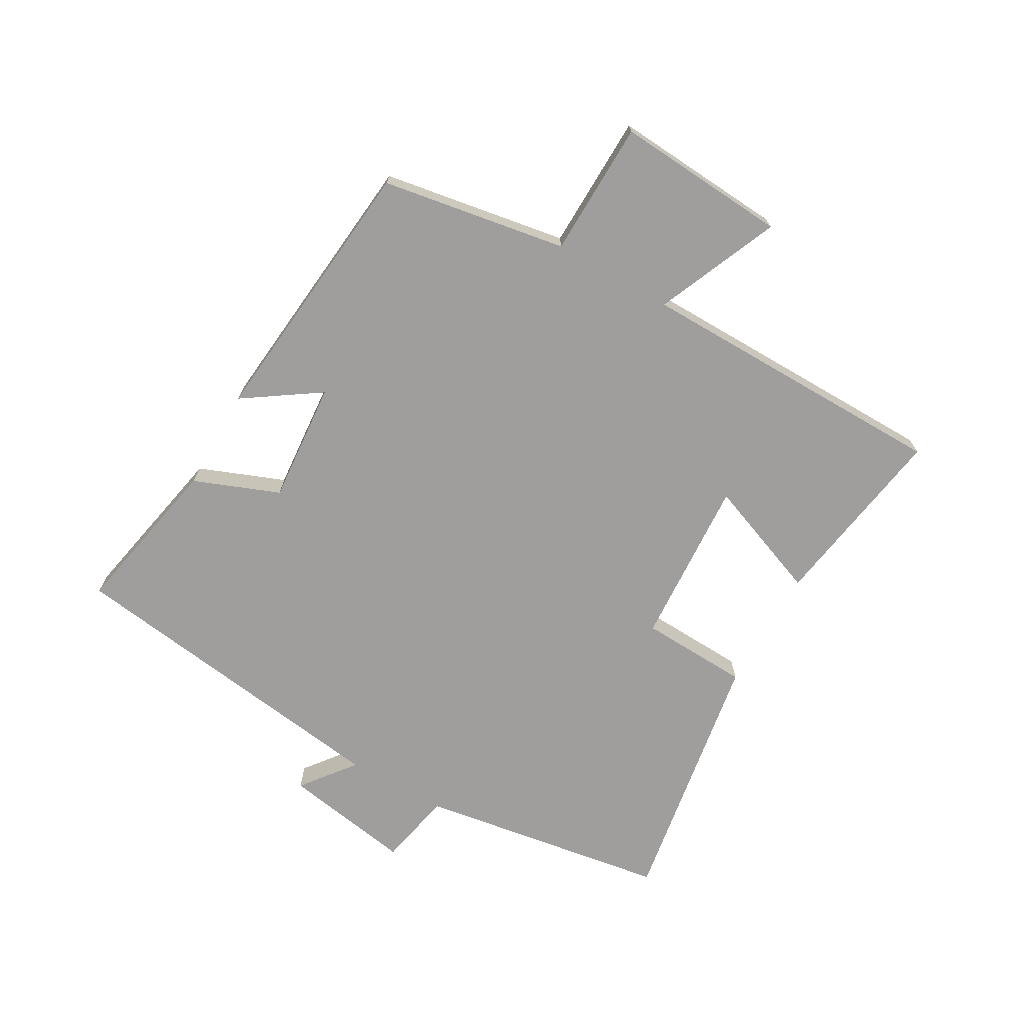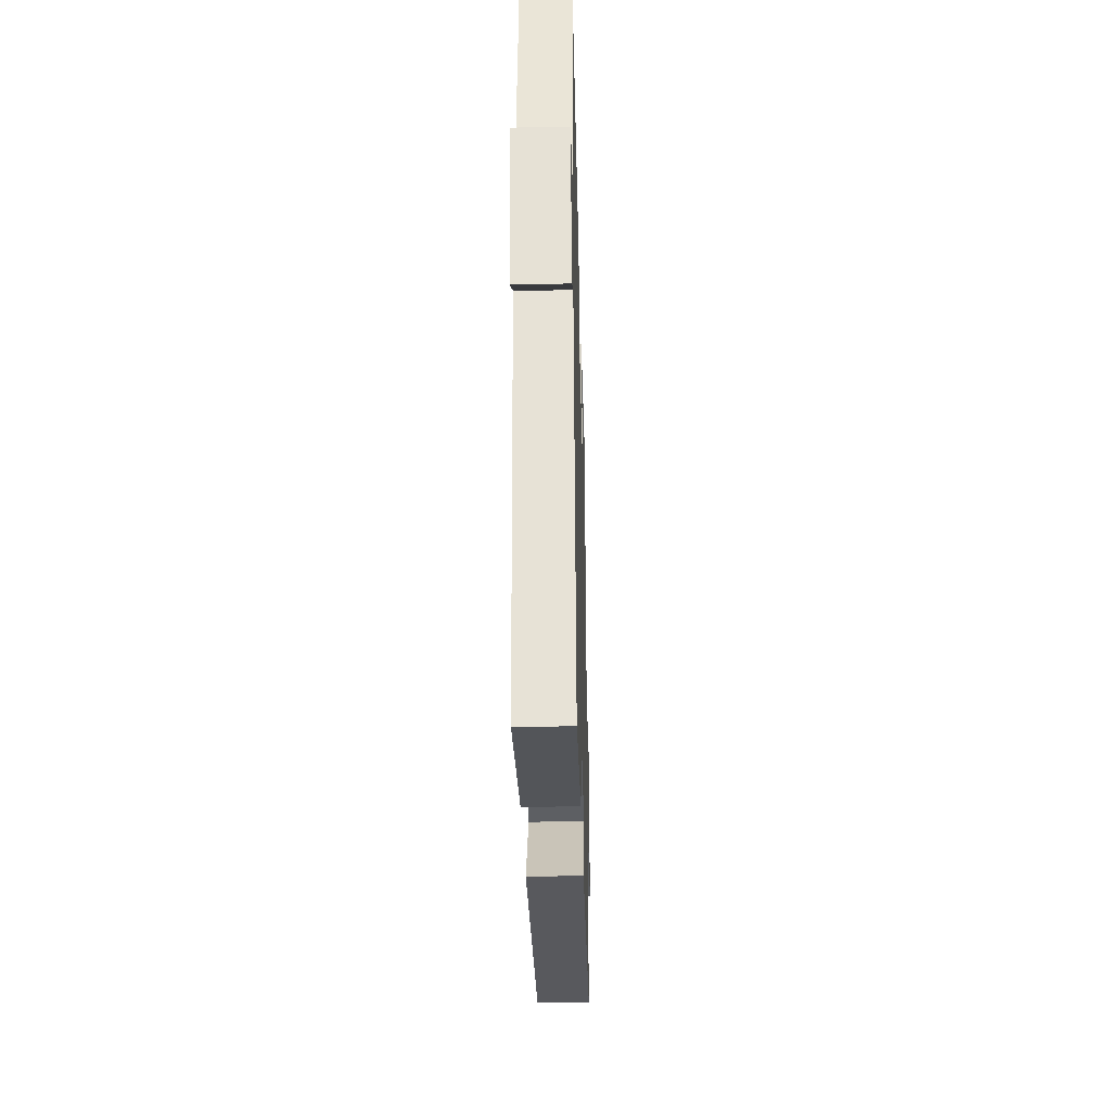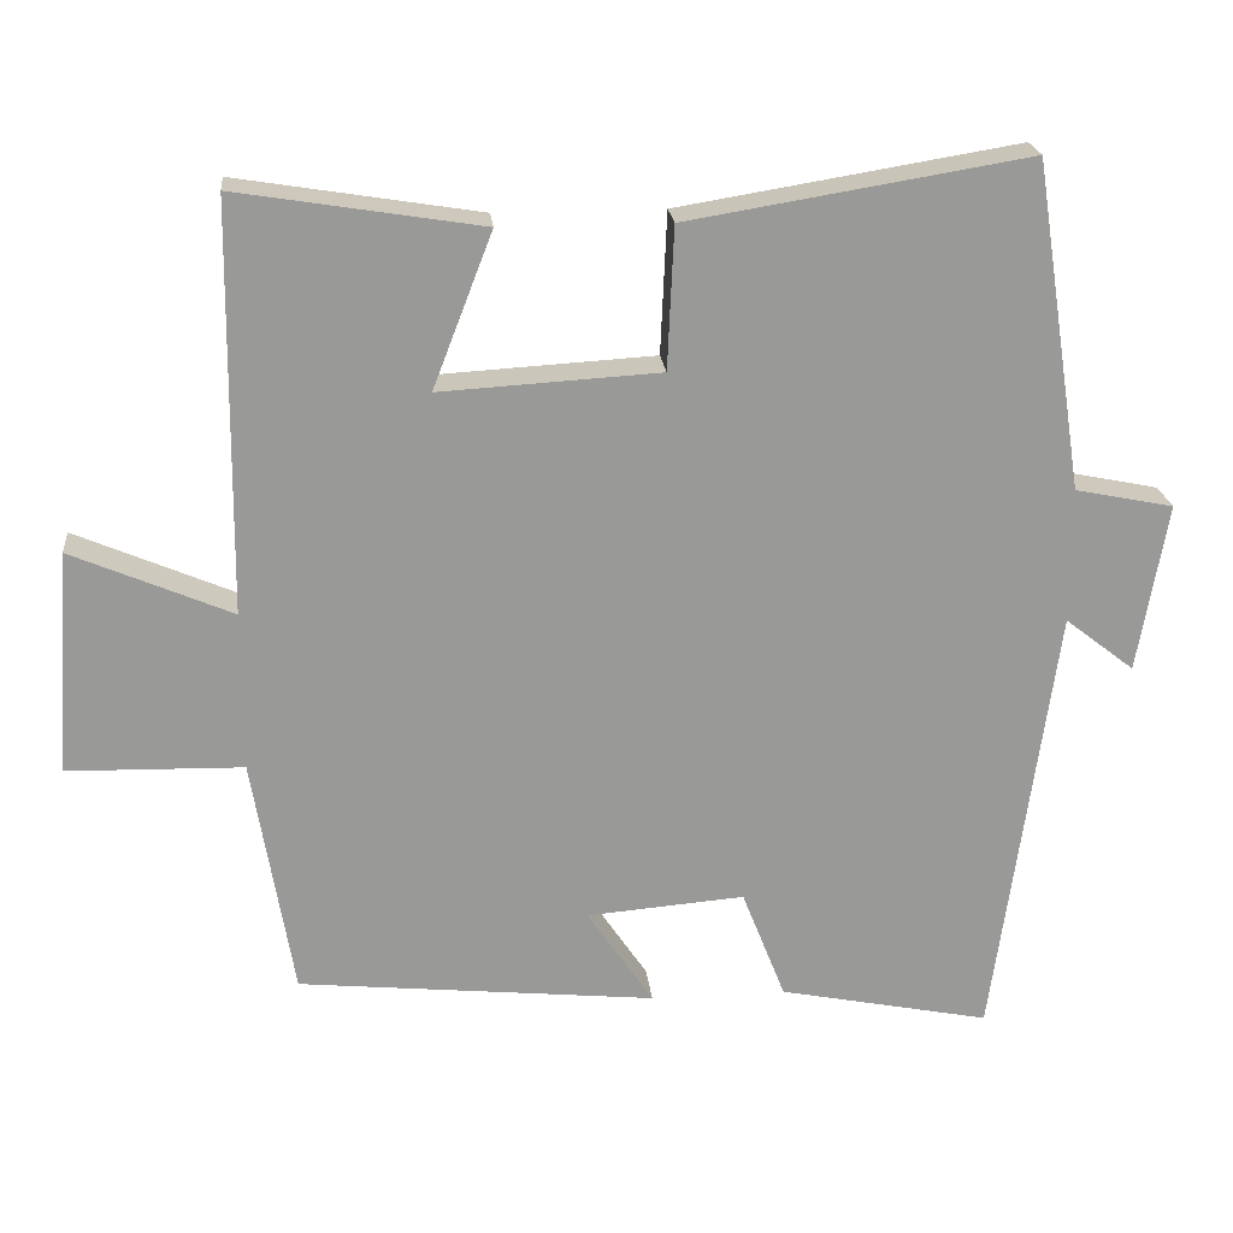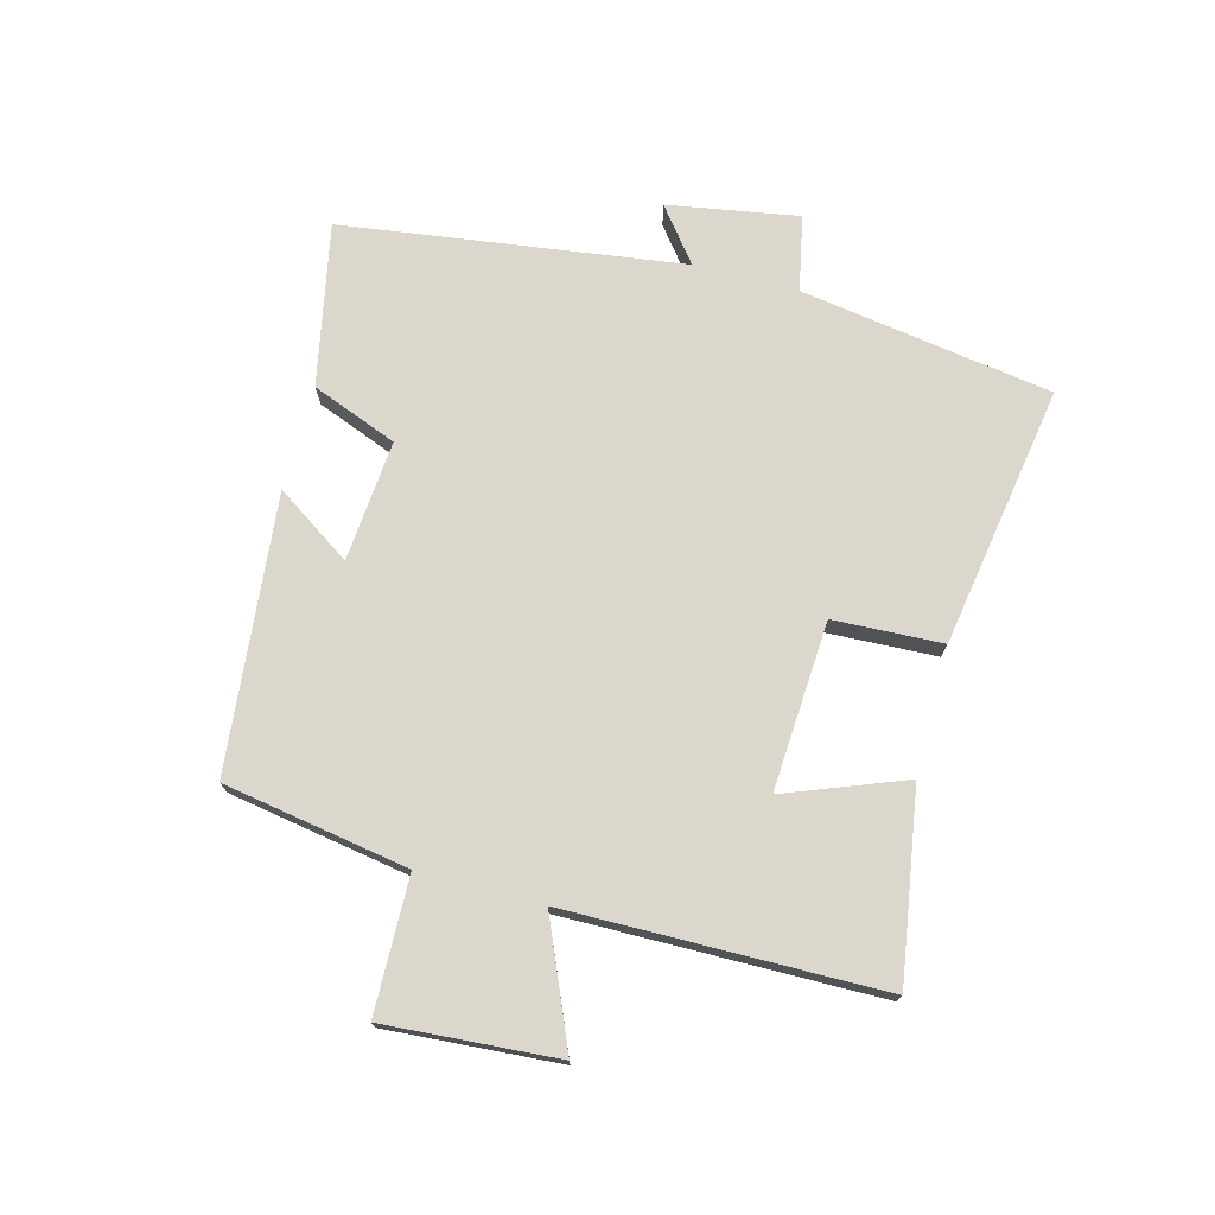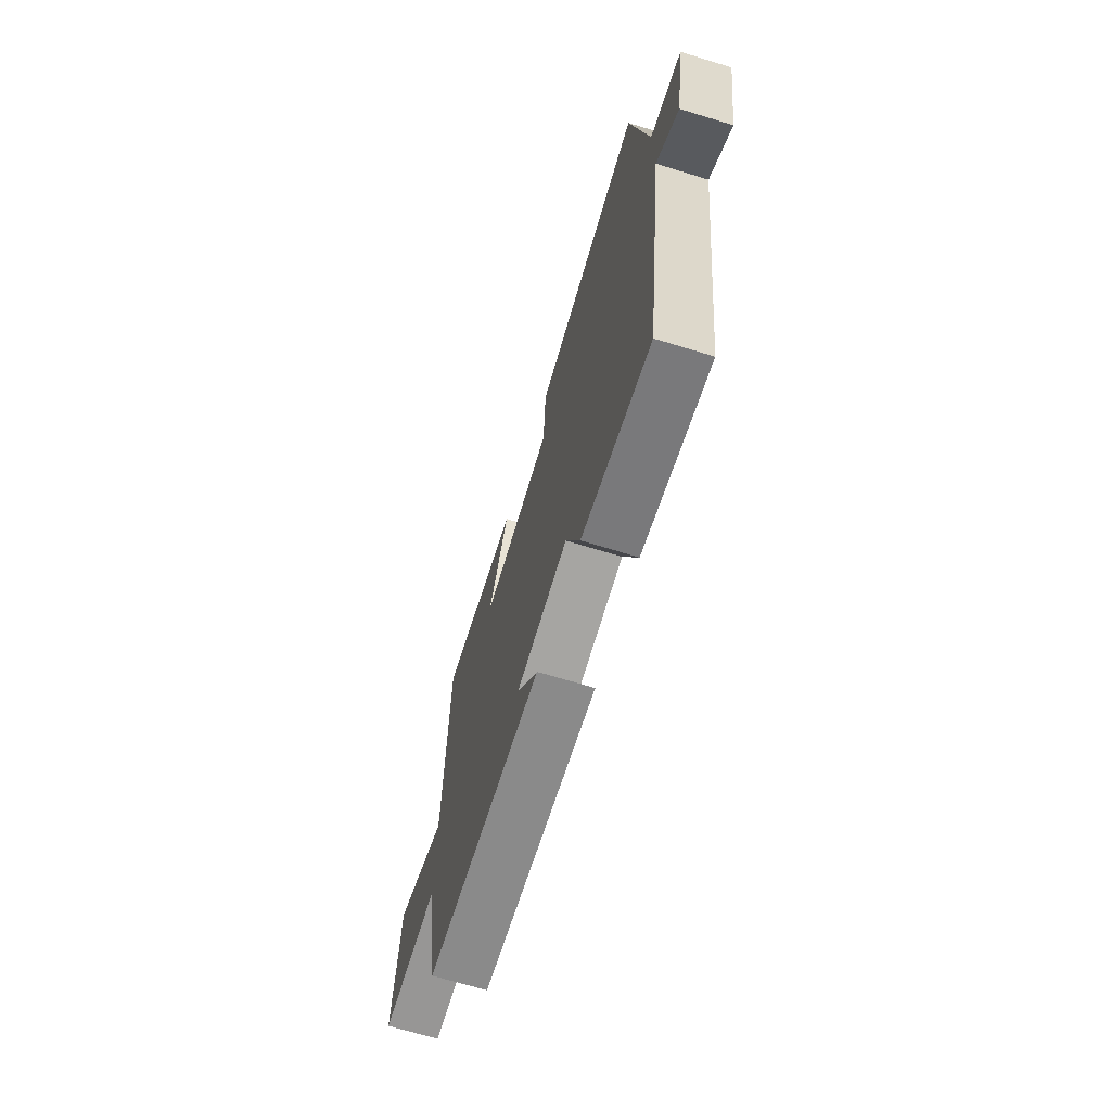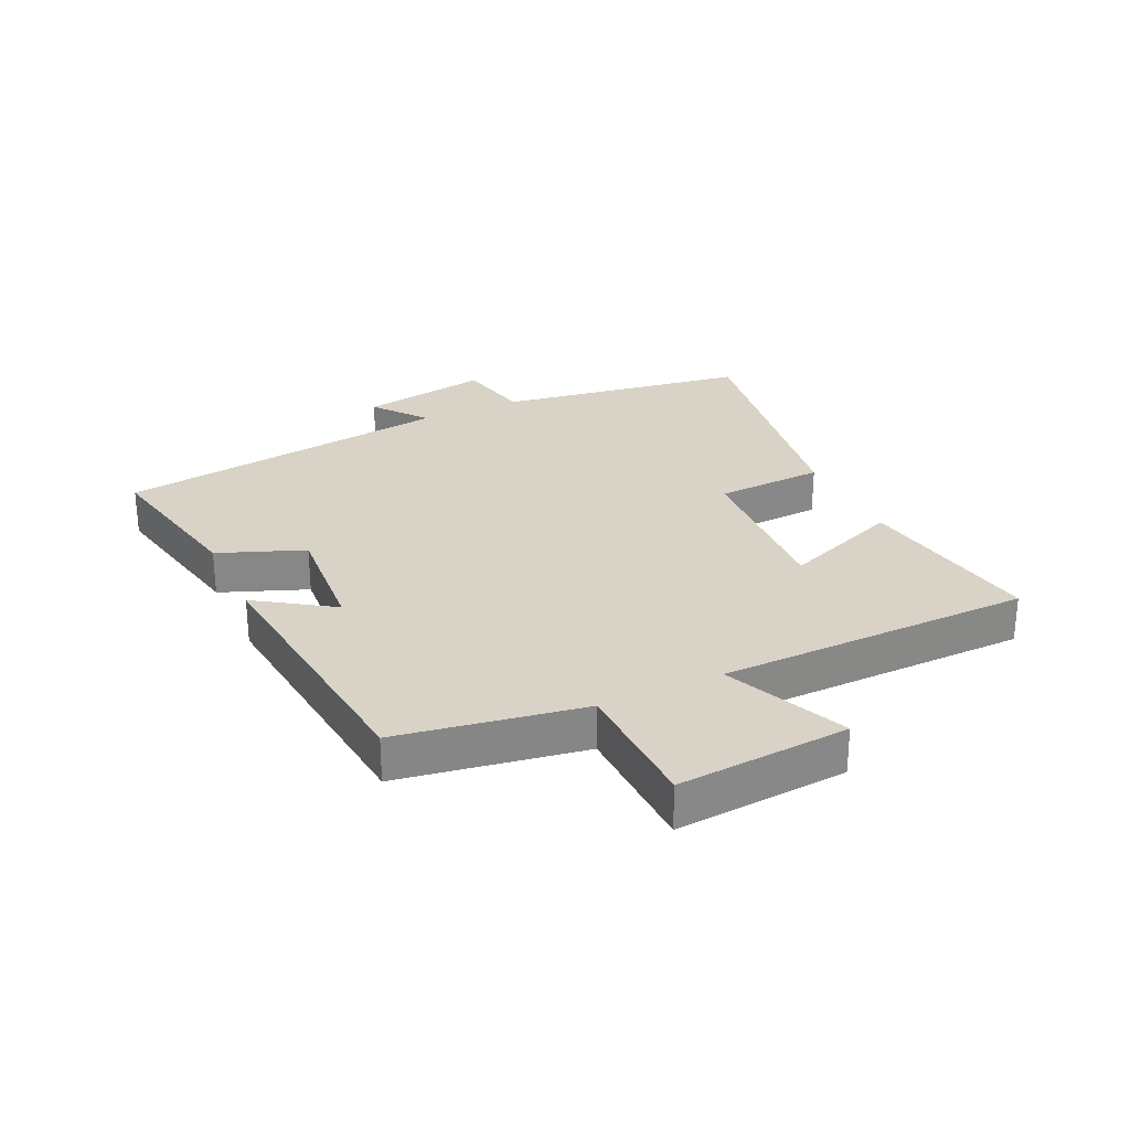
<metadata>
{"format":"obj","ext":"obj","renderer":"f3d","projection":"perspective","resolution":1024,"background":"white","views":[{"elev":-71.0,"azim":-119.6,"up":"+Y"},{"elev":-35.6,"azim":91.5,"up":"+Z"},{"elev":21.6,"azim":-5.7,"up":"+Z"},{"elev":73.4,"azim":-75.1,"up":"+Y"},{"elev":-69.2,"azim":73.0,"up":"+Z"},{"elev":27.9,"azim":-115.2,"up":"+Y"}]}
</metadata>
<code>
v 0.437 0.07 0.569
v 0.5 0.07 0.163
v 0.622 0.07 0.138
v 0.586 0.07 -0.072
v 0.5 0.07 -0.005
v 0.424 0.07 -0.553
v 0.162 0.07 -0.5
v 0.108 0.07 -0.362
v -0.088 0.07 -0.378
v -0.006 0.07 -0.5
v -0.45 0.07 -0.455
v -0.5 0.07 -0.156
v -0.718 0.07 -0.151
v -0.698 0.07 0.127
v -0.5 0.07 0.042
v -0.494 0.07 0.549
v -0.191 0.07 0.5
v -0.265 0.07 0.308
v 0.007 0.07 0.324
v 0.015 0.07 0.5
v 0.437 0 0.569
v 0.5 0 0.163
v 0.622 0 0.138
v 0.586 0 -0.072
v 0.5 0 -0.005
v 0.424 0 -0.553
v 0.162 0 -0.5
v 0.108 0 -0.362
v -0.088 0 -0.378
v -0.006 0 -0.5
v -0.45 0 -0.455
v -0.5 0 -0.156
v -0.718 0 -0.151
v -0.698 0 0.127
v -0.5 0 0.042
v -0.494 0 0.549
v -0.191 0 0.5
v -0.265 0 0.308
v 0.007 0 0.324
v 0.015 0 0.5
f 19 20 1 2
f 18 19 2
f 15 16 17 18
f 15 18 2 3
f 12 13 14 15
f 11 12 15
f 10 11 15
f 9 10 15
f 8 9 15 3
f 5 6 7 8
f 5 8 3
f 3 4 5
f 22 21 40 39
f 22 39 38
f 38 37 36 35
f 23 22 38 35
f 35 34 33 32
f 35 32 31
f 35 31 30
f 35 30 29
f 23 35 29 28
f 28 27 26 25
f 23 28 25
f 25 24 23
f 1 21 22 2
f 2 22 23 3
f 3 23 24 4
f 4 24 25 5
f 5 25 26 6
f 6 26 27 7
f 7 27 28 8
f 8 28 29 9
f 9 29 30 10
f 10 30 31 11
f 11 31 32 12
f 12 32 33 13
f 13 33 34 14
f 14 34 35 15
f 15 35 36 16
f 16 36 37 17
f 17 37 38 18
f 18 38 39 19
f 19 39 40 20
f 20 40 21 1

</code>
